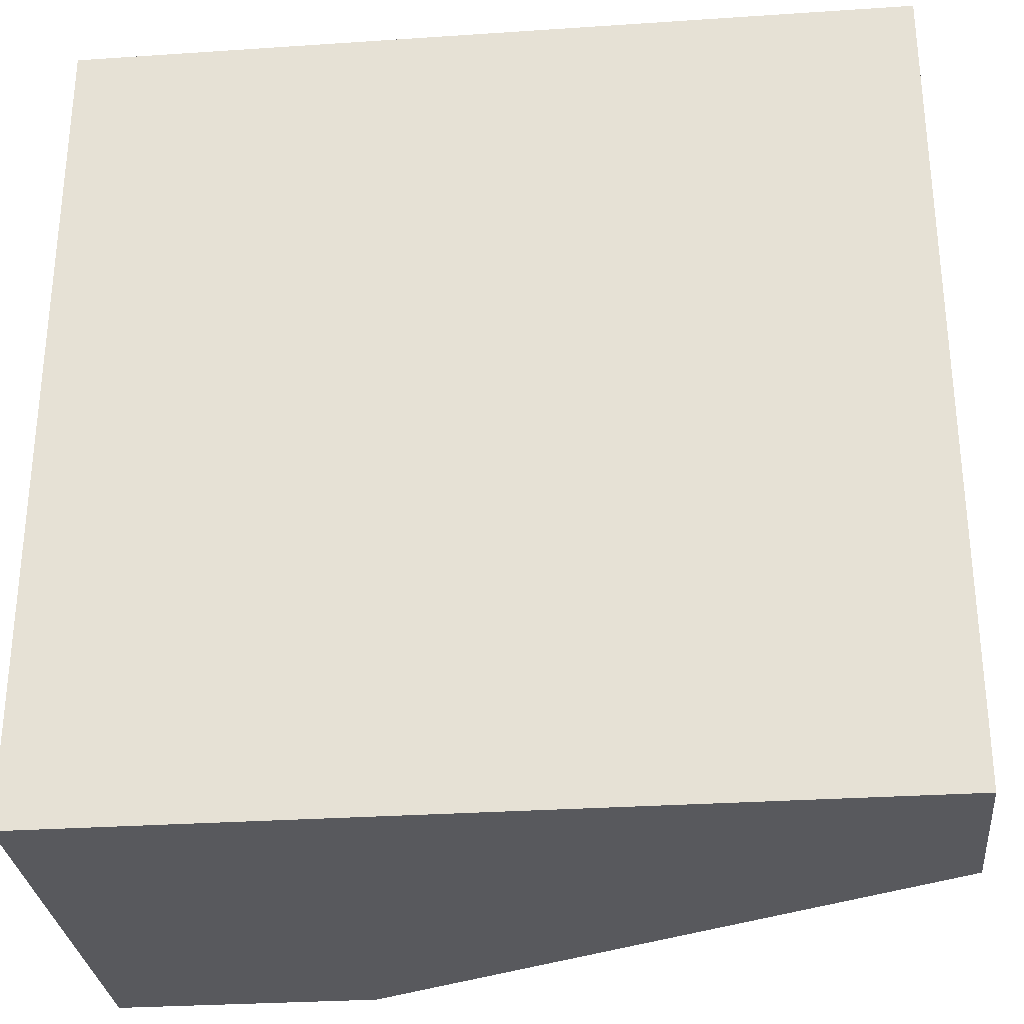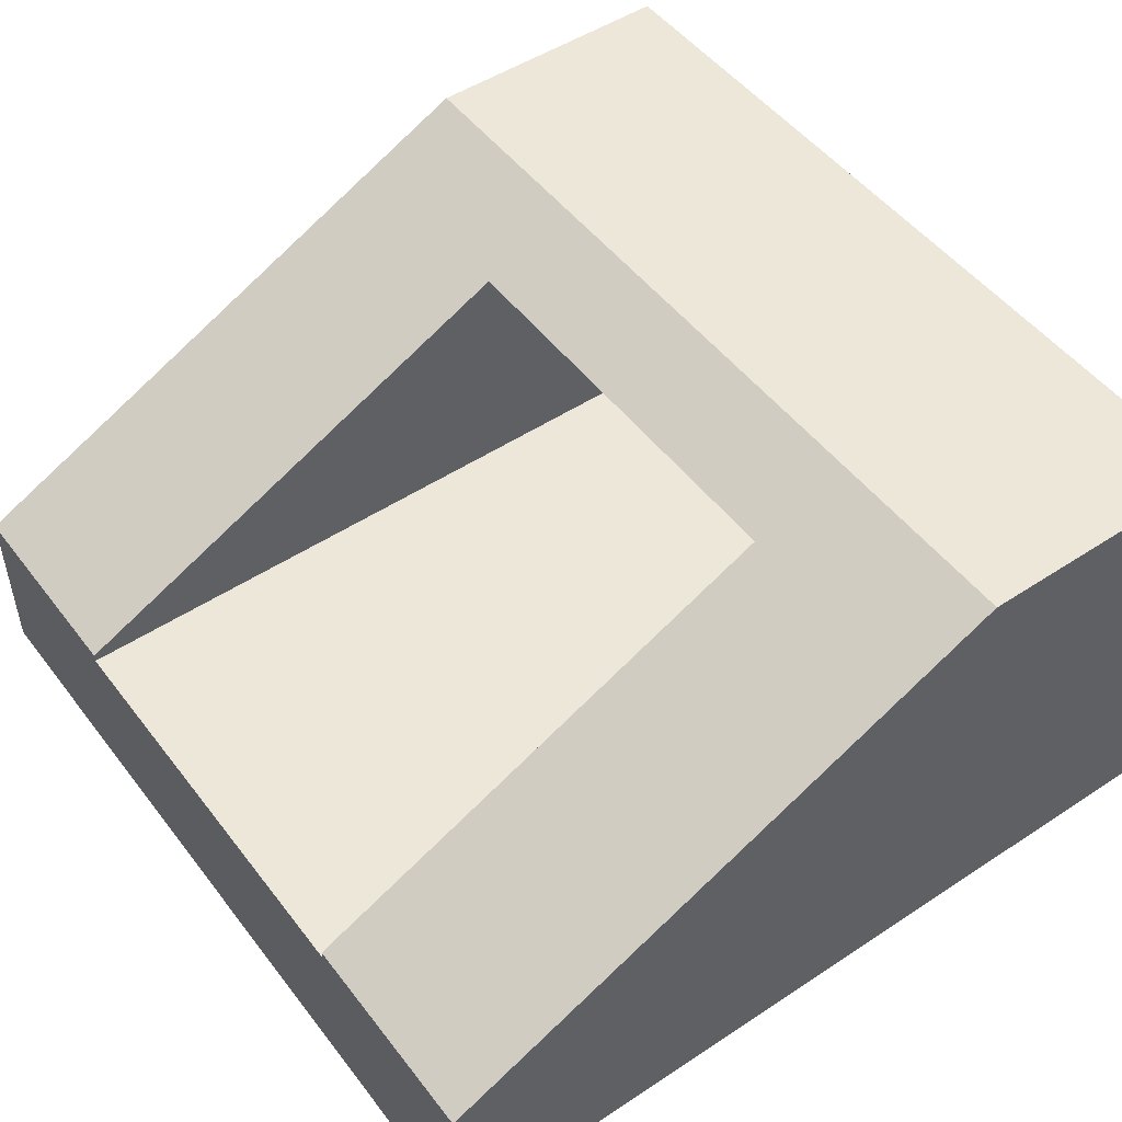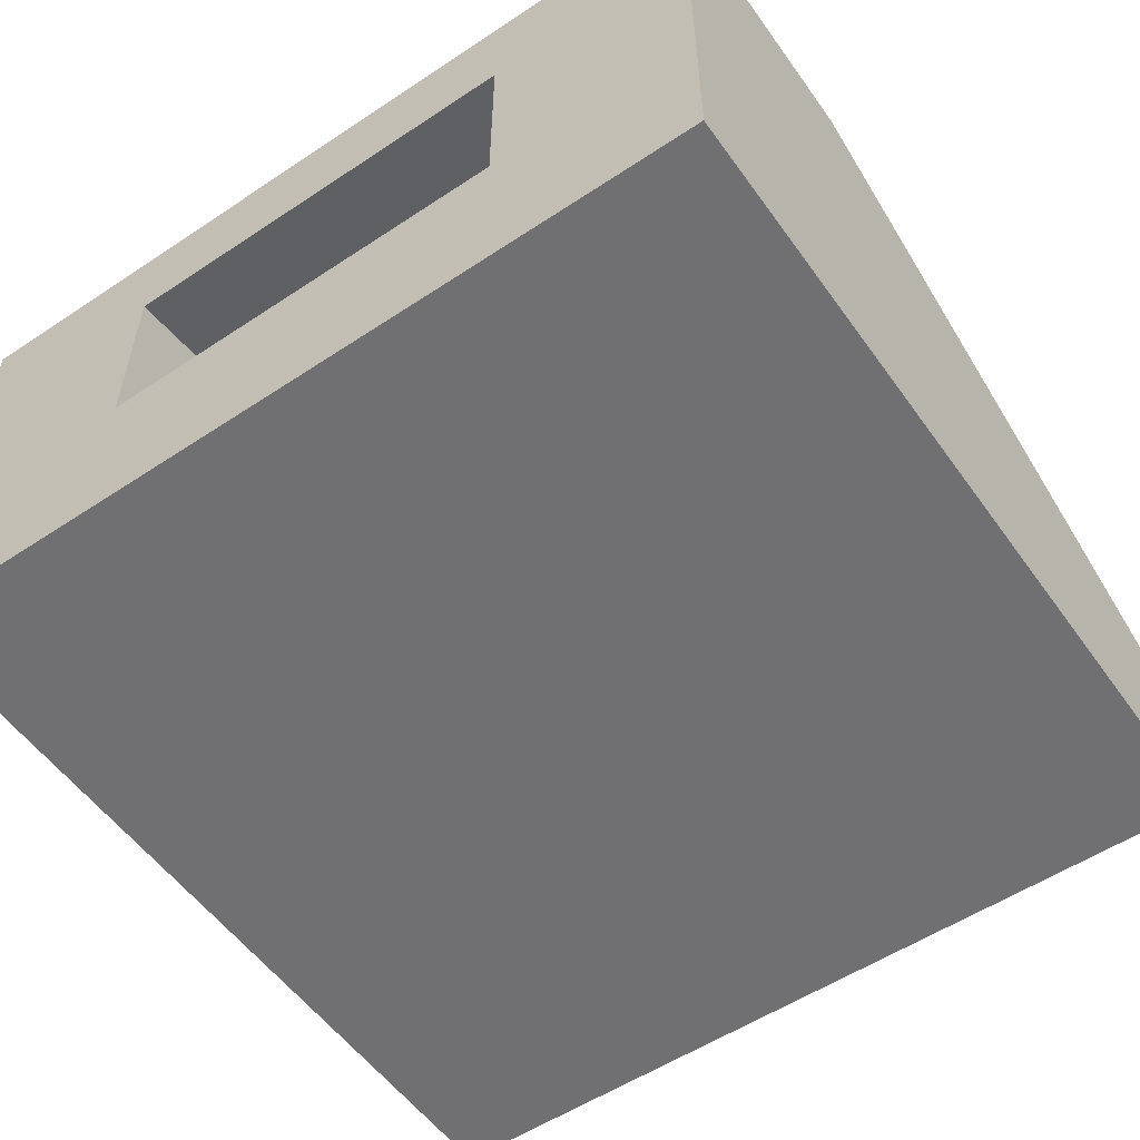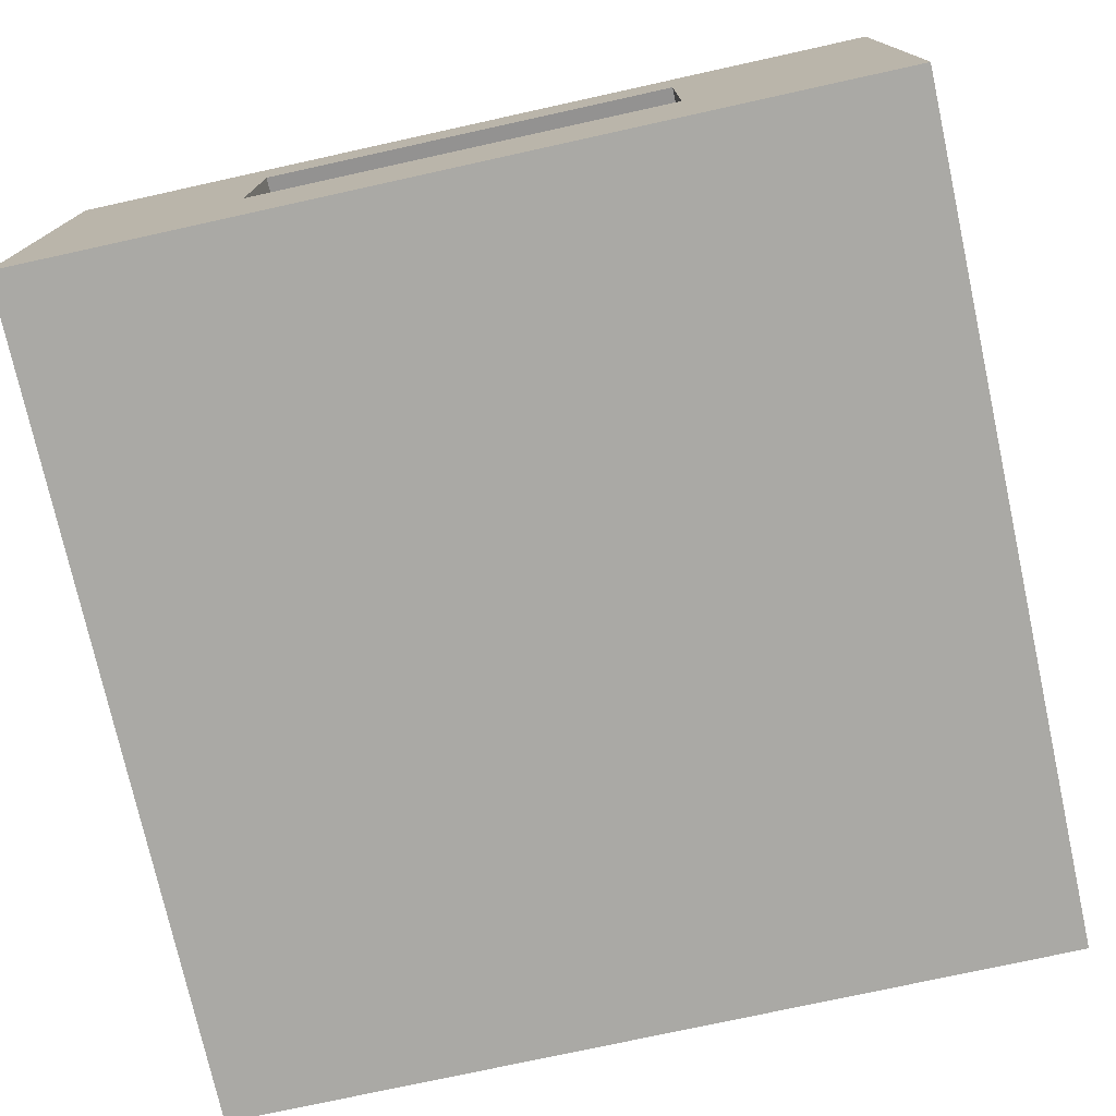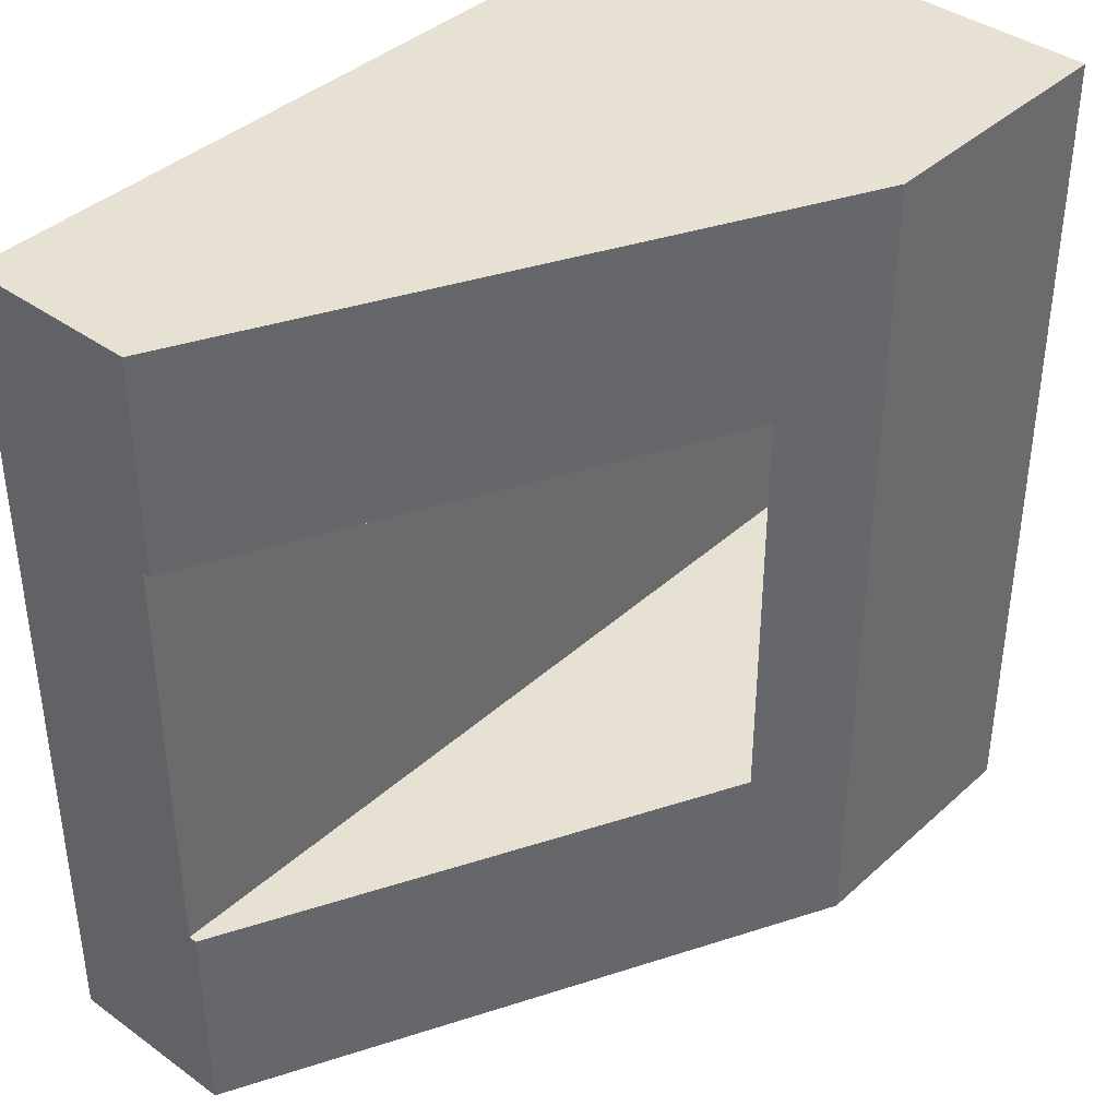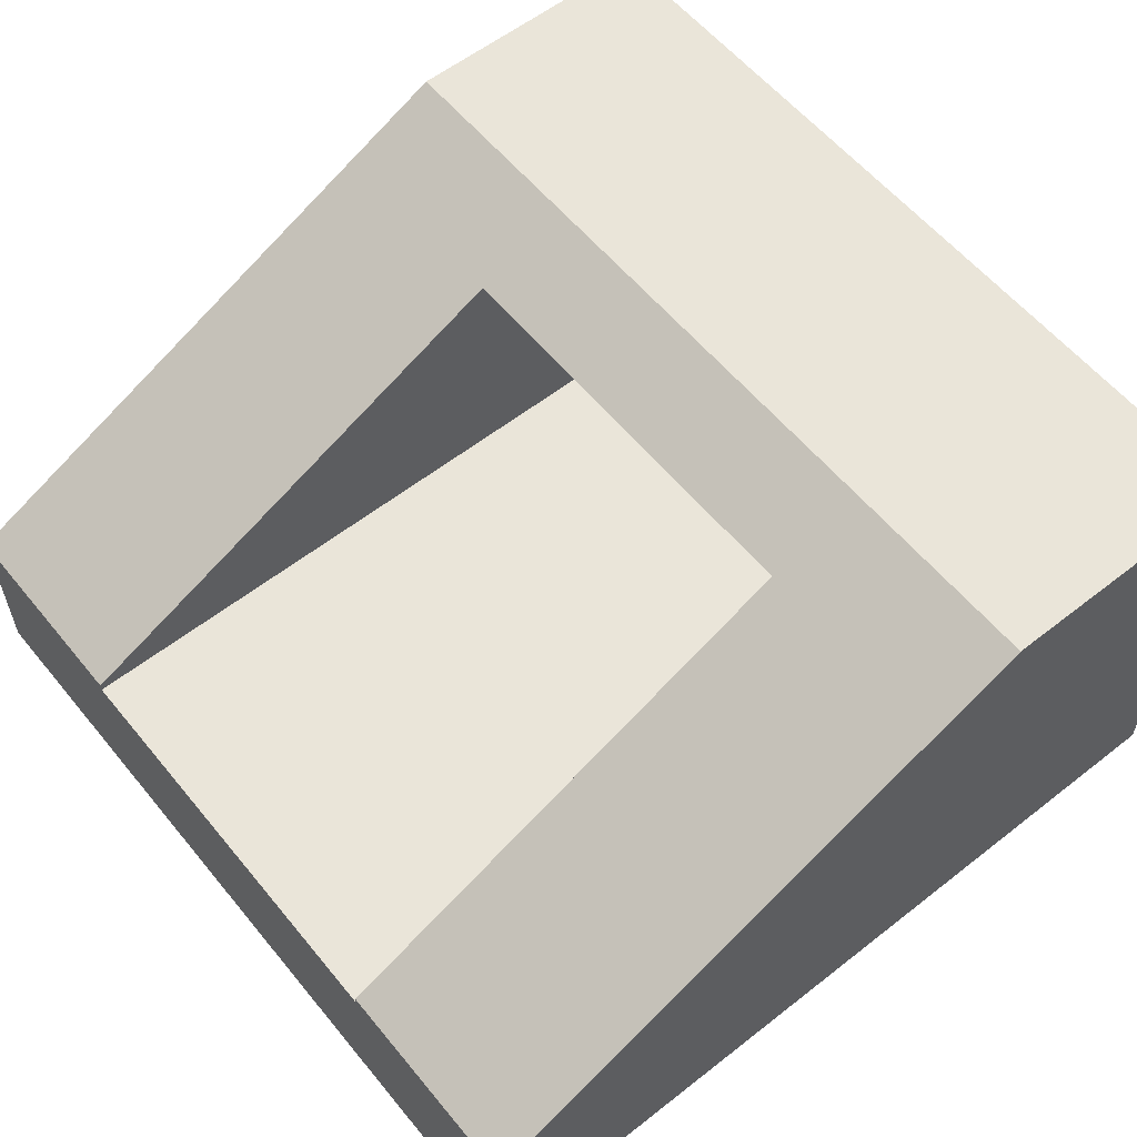
<metadata>
{"format":"obj","ext":"obj","renderer":"f3d","projection":"perspective","resolution":1024,"background":"white","views":[{"elev":-29.9,"azim":5.6,"up":"+Z"},{"elev":49.9,"azim":144.0,"up":"+Y"},{"elev":-55.0,"azim":-55.0,"up":"+Y"},{"elev":-75.4,"azim":-77.6,"up":"+Y"},{"elev":39.5,"azim":131.8,"up":"+Z"},{"elev":58.2,"azim":141.0,"up":"+Y"}]}
</metadata>
<code>
o roadTile_220
v 0 1.65 0
v 0 1.275 -0.75
v 0 0.6 -0.75
v 0 1.65 -3
v 0.935 1.65 -3
v 0.935 1.65 0
v 0 0 -3
v 3 0.63 -3
v 3 0 -3
v 0 0.3 -2.25
v 0 0.3 -0.75
v 0 0 0
v 3 0 -0
v 3 0.63 0
v 3 0.63 -2.25
v 3 0.6 -2.25
v 3 0.3 -2.25
v 3 0.3 -0.75
v 3 0.6 -0.75
v 3 0.63 -0.75
v 1.271 1.484 -0.75
v 1.271 1.484 -2.25
v 0 1.275 -2.25
v 0 0.6 -2.25
f 1 2 3
f 2 1 4
f 7 10 4
f 7 11 10
f 12 11 7
f 11 12 1
f 17 18 13
f 22 5 6
f 21 19 3
f 2 4 23
f 23 4 24
f 24 4 10
f 16 22 24
f 11 1 3
f 13 14 6 12
f 7 4 5
f 6 1 12
f 22 21 2 23
f 19 14 13 18
f 8 15 16
f 20 14 19
f 6 14 20 21
f 9 17 13
f 8 5 22 15
f 5 8 9 7
f 6 21 22
f 3 2 21
f 21 20 19
f 13 12 7 9
f 16 17 9 8
f 15 22 16
f 22 23 24
f 6 5 4 1
f 3 19 16 24
f 17 16 19 18
f 11 3 24 10

</code>
